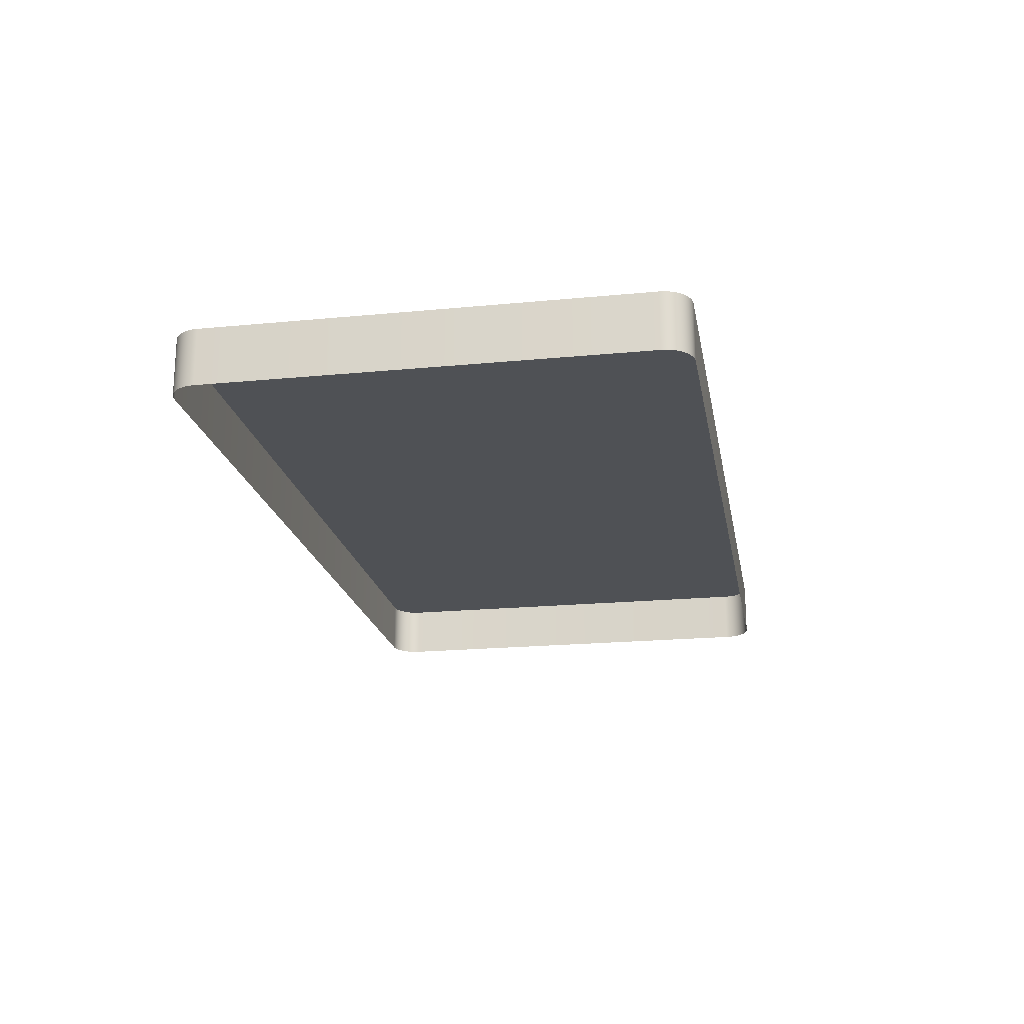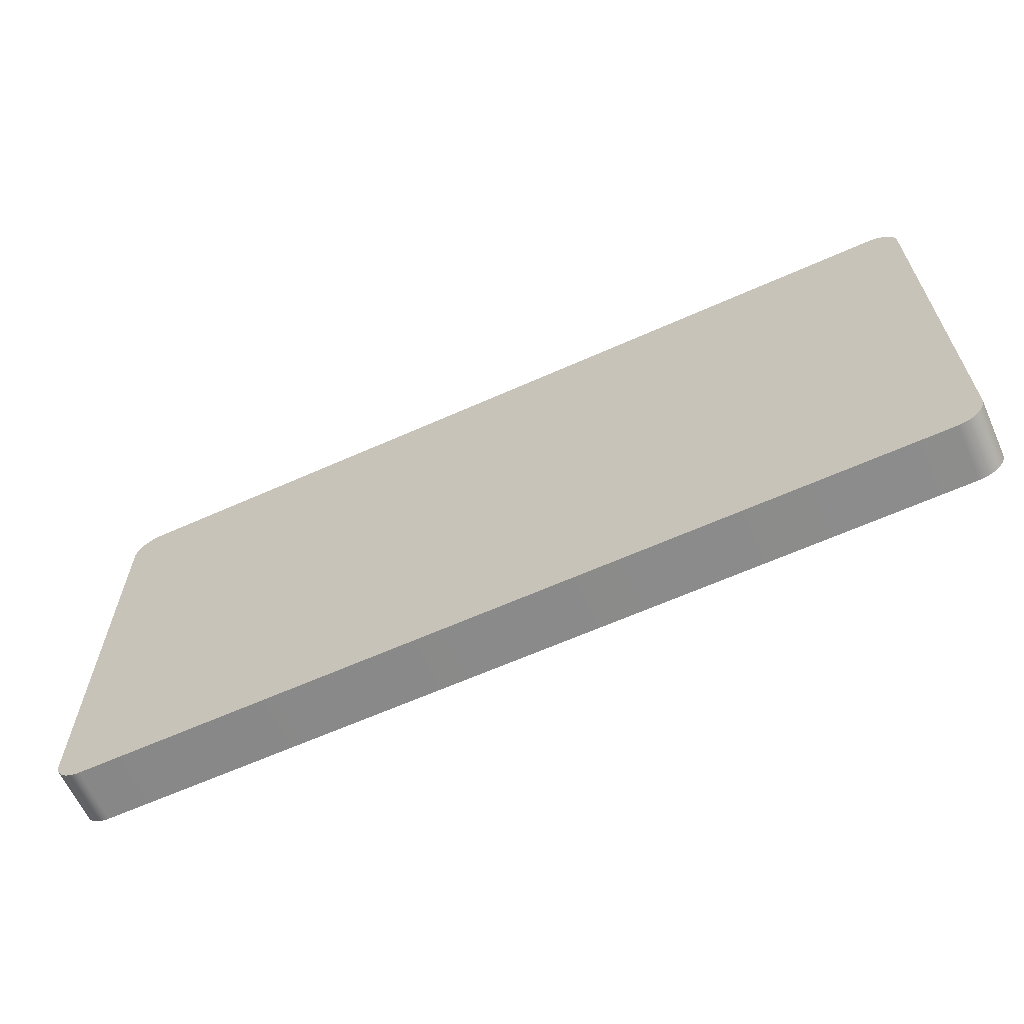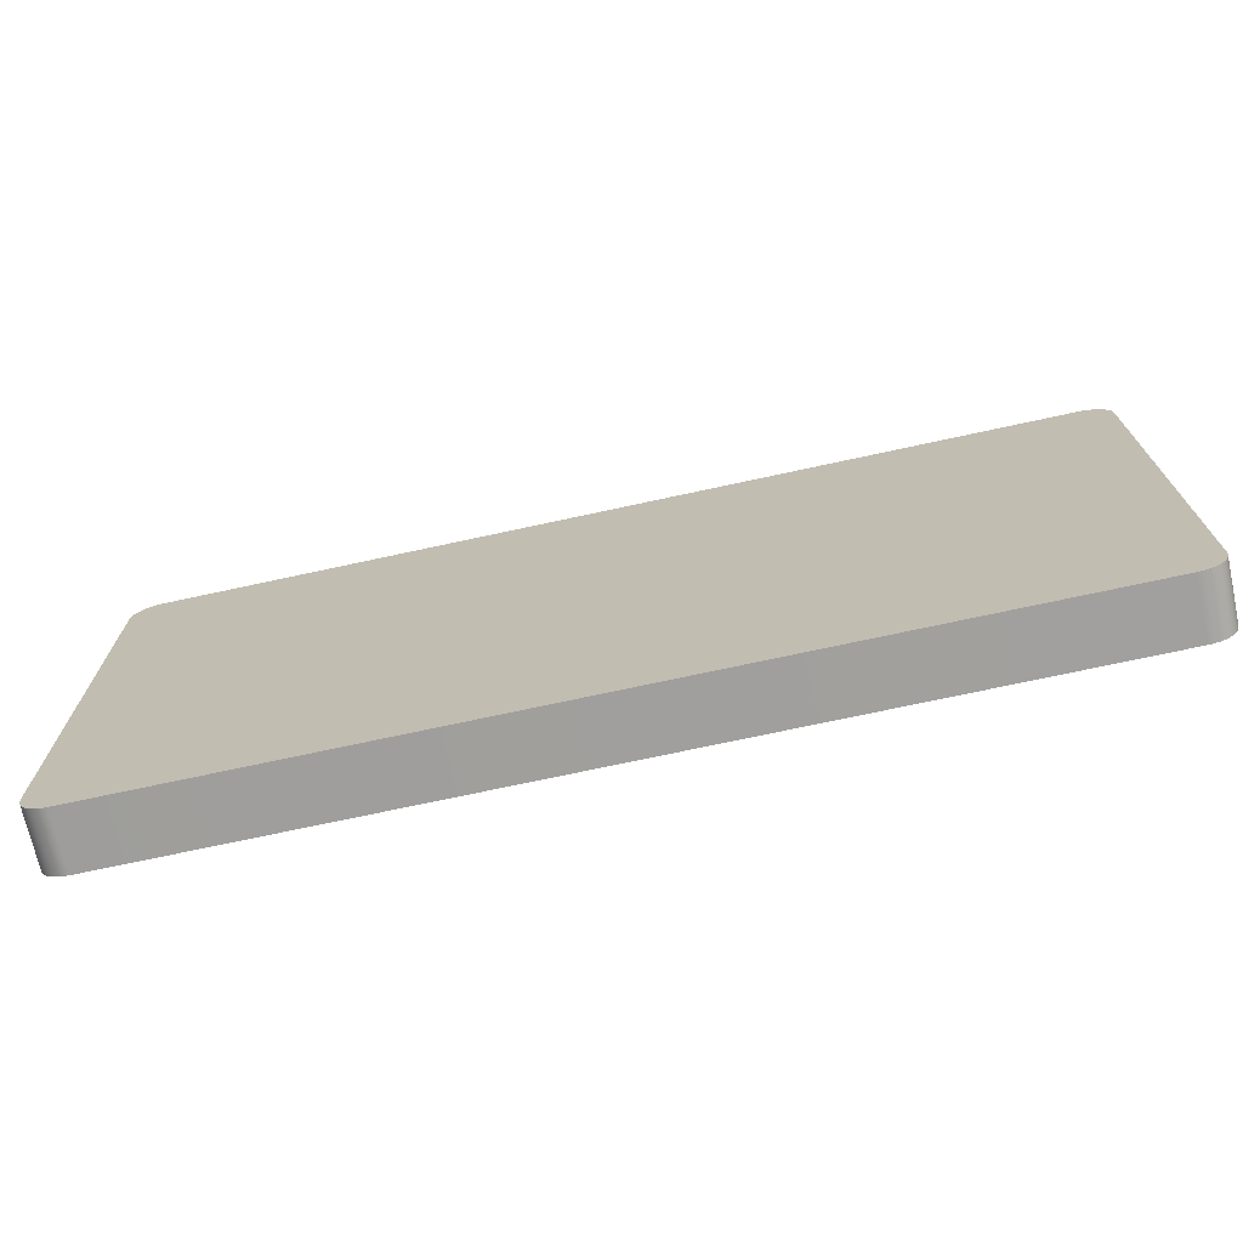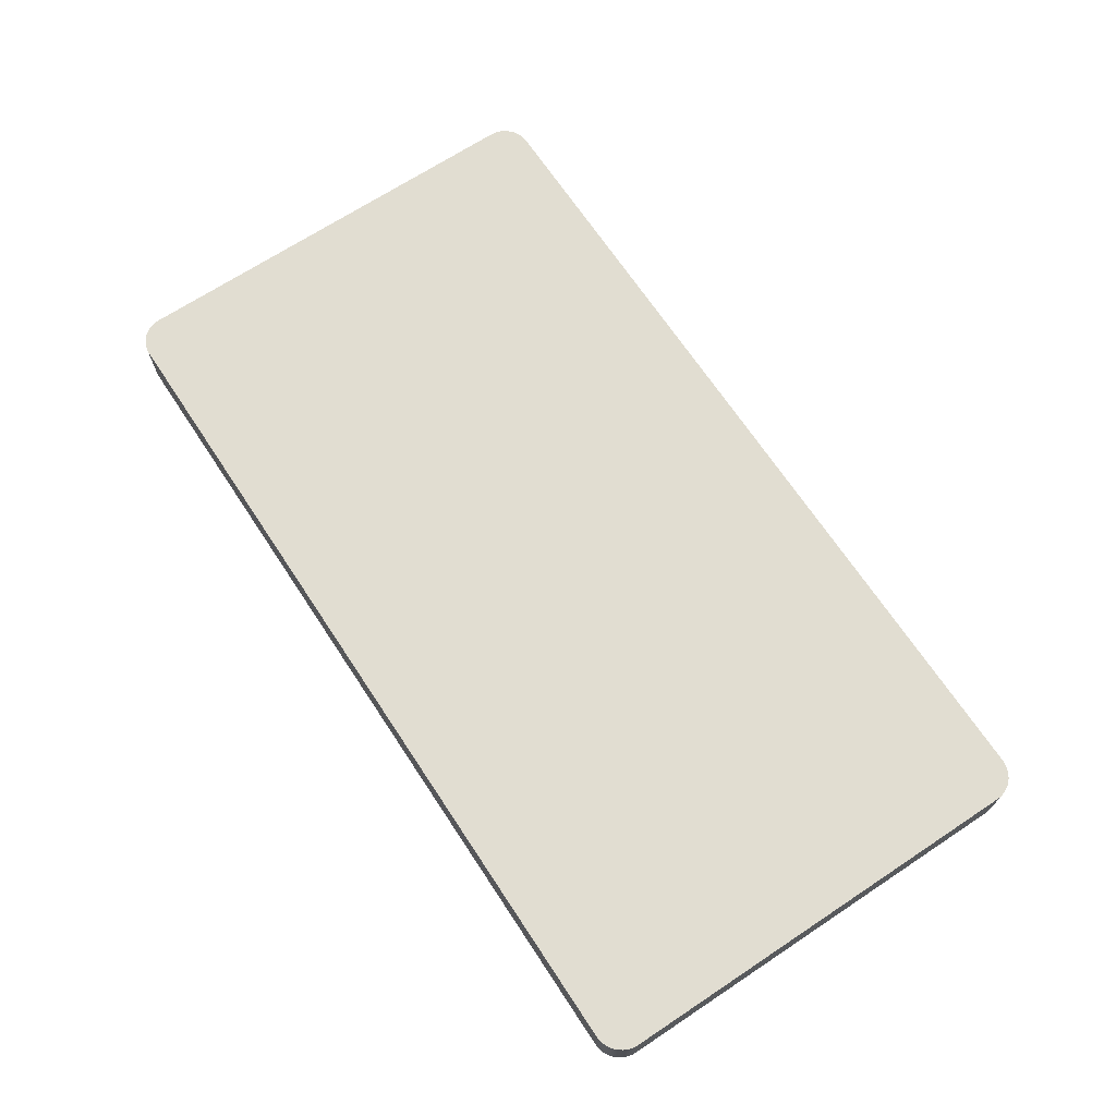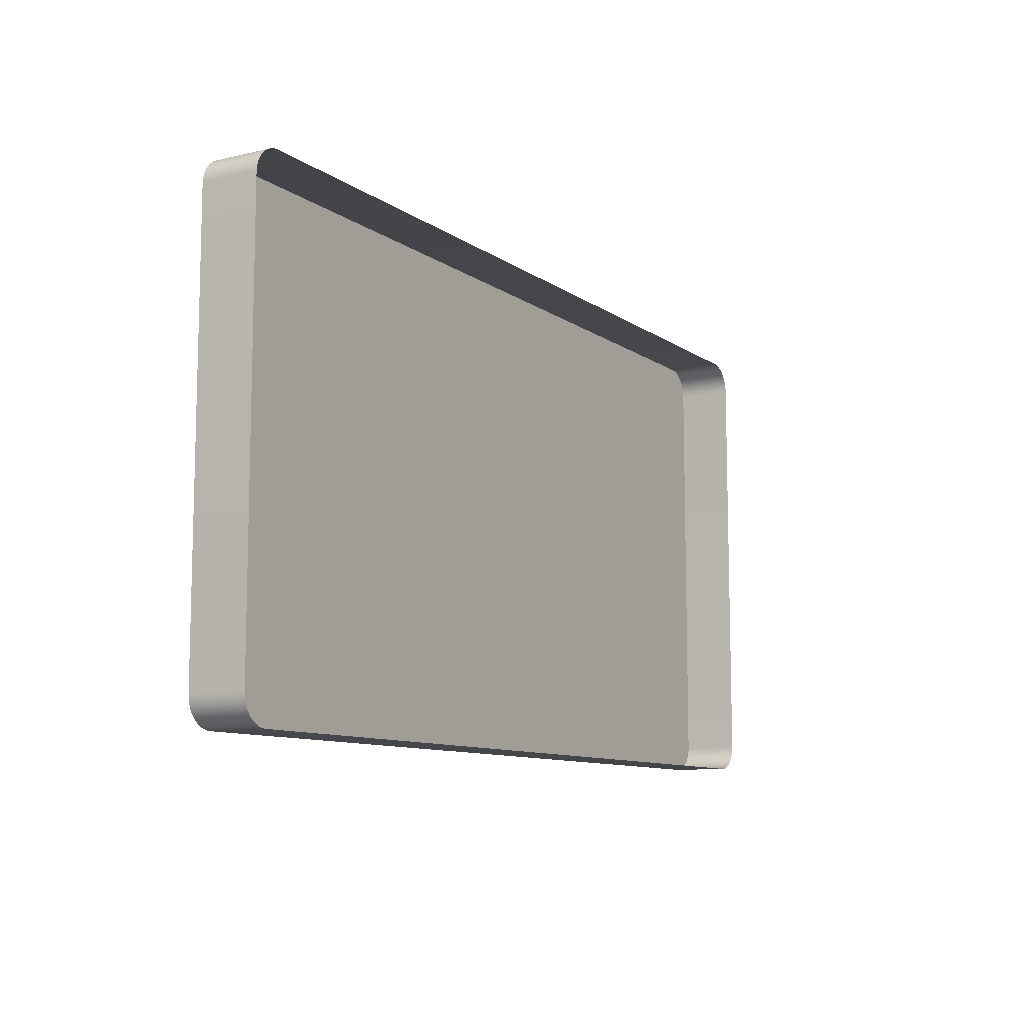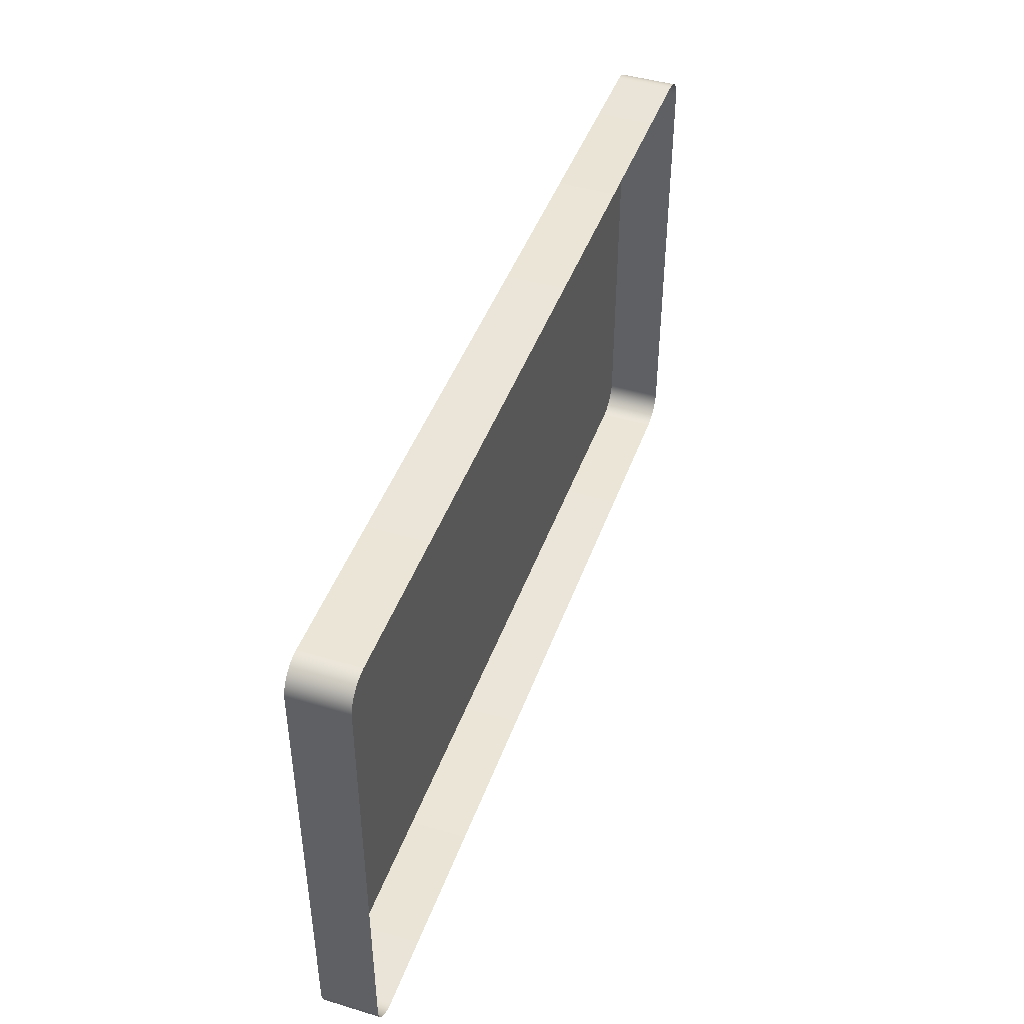
<metadata>
{"format":"obj","ext":"obj","renderer":"f3d","projection":"perspective","resolution":1024,"background":"white","views":[{"elev":-20.1,"azim":100.1,"up":"+Y"},{"elev":-63.5,"azim":-155.7,"up":"+Z"},{"elev":-71.3,"azim":-167.7,"up":"+Z"},{"elev":68.7,"azim":-123.5,"up":"+Y"},{"elev":-9.8,"azim":-59.2,"up":"+Z"},{"elev":44.7,"azim":-70.8,"up":"+Z"}]}
</metadata>
<code>
o #ID1753
v 0.3563 0.01049 0.116
v 0.3566 0.00617 0.116
v 0.3563 0.00617 0.116
v 0.3566 0.01049 0.116
v 0.356 0.01049 0.116
v 0.356 0.00617 0.116
v 0.2886 0.01049 0.1508
v 0.2886 0.01049 0.1181
v 0.2886 0.01049 0.1505
v 0.2886 0.01049 0.1178
v 0.2887 0.01049 0.151
v 0.2887 0.01049 0.1176
v 0.2888 0.01049 0.1513
v 0.2888 0.01049 0.1173
v 0.2889 0.01049 0.1516
v 0.2889 0.01049 0.117
v 0.2891 0.01049 0.1518
v 0.2891 0.01049 0.1168
v 0.2892 0.01049 0.152
v 0.2892 0.01049 0.1166
v 0.2894 0.01049 0.1522
v 0.2894 0.01049 0.1164
v 0.2897 0.01049 0.1162
v 0.2897 0.01049 0.1524
v 0.2899 0.01049 0.1525
v 0.2899 0.01049 0.1161
v 0.2902 0.01049 0.1526
v 0.2902 0.01049 0.116
v 0.2905 0.01049 0.1526
v 0.2905 0.01049 0.116
v 0.2908 0.01049 0.1526
v 0.2908 0.01049 0.116
v 0.356 0.01049 0.1526
v 0.356 0.01049 0.116
v 0.3563 0.01049 0.1526
v 0.3563 0.01049 0.116
v 0.3566 0.01049 0.1526
v 0.3566 0.01049 0.116
v 0.3569 0.01049 0.1525
v 0.3569 0.01049 0.1161
v 0.3571 0.01049 0.1524
v 0.3571 0.01049 0.1162
v 0.3574 0.01049 0.1522
v 0.3574 0.01049 0.1164
v 0.3576 0.01049 0.1166
v 0.3576 0.01049 0.152
v 0.3578 0.01049 0.1518
v 0.3578 0.01049 0.1168
v 0.3579 0.01049 0.1516
v 0.3579 0.01049 0.117
v 0.358 0.01049 0.1513
v 0.358 0.01049 0.1173
v 0.3581 0.01049 0.151
v 0.3581 0.01049 0.1176
v 0.3582 0.01049 0.1508
v 0.3582 0.01049 0.1178
v 0.3582 0.01049 0.1505
v 0.3582 0.01049 0.1181
v 0.3569 0.00617 0.1161
v 0.3569 0.01049 0.1161
v 0.2908 0.01049 0.116
v 0.2908 0.00617 0.116
v 0.2908 0.01049 0.1526
v 0.2905 0.00617 0.1526
v 0.2908 0.00617 0.1526
v 0.2905 0.01049 0.1526
v 0.356 0.00617 0.1526
v 0.356 0.01049 0.1526
v 0.3563 0.01049 0.1526
v 0.3563 0.00617 0.1526
v 0.3566 0.01049 0.1526
v 0.3566 0.00617 0.1526
v 0.3569 0.01049 0.1525
v 0.3569 0.00617 0.1525
v 0.3571 0.01049 0.1524
v 0.3571 0.00617 0.1524
v 0.3574 0.01049 0.1522
v 0.3574 0.00617 0.1522
v 0.3576 0.01049 0.152
v 0.3576 0.00617 0.152
v 0.3578 0.00617 0.1518
v 0.3578 0.01049 0.1518
v 0.3579 0.00617 0.1516
v 0.3579 0.01049 0.1516
v 0.358 0.00617 0.1513
v 0.358 0.01049 0.1513
v 0.3581 0.00617 0.151
v 0.3581 0.01049 0.151
v 0.3582 0.00617 0.1508
v 0.3582 0.01049 0.1508
v 0.3582 0.00617 0.1505
v 0.3582 0.01049 0.1505
v 0.3582 0.00617 0.1181
v 0.3582 0.01049 0.1181
v 0.3582 0.00617 0.1178
v 0.3582 0.01049 0.1178
v 0.3581 0.00617 0.1176
v 0.3581 0.01049 0.1176
v 0.358 0.00617 0.1173
v 0.358 0.01049 0.1173
v 0.3579 0.00617 0.117
v 0.3579 0.01049 0.117
v 0.3578 0.00617 0.1168
v 0.3578 0.01049 0.1168
v 0.3576 0.00617 0.1166
v 0.3576 0.01049 0.1166
v 0.3574 0.01049 0.1164
v 0.3574 0.00617 0.1164
v 0.3571 0.01049 0.1162
v 0.3571 0.00617 0.1162
v 0.2905 0.01049 0.116
v 0.2905 0.00617 0.116
v 0.2902 0.01049 0.116
v 0.2902 0.00617 0.116
v 0.2899 0.01049 0.1161
v 0.2899 0.00617 0.1161
v 0.2897 0.01049 0.1162
v 0.2897 0.00617 0.1162
v 0.2894 0.01049 0.1164
v 0.2894 0.00617 0.1164
v 0.2892 0.01049 0.1166
v 0.2892 0.00617 0.1166
v 0.2891 0.00617 0.1168
v 0.2891 0.01049 0.1168
v 0.2889 0.00617 0.117
v 0.2889 0.01049 0.117
v 0.2888 0.00617 0.1173
v 0.2888 0.01049 0.1173
v 0.2887 0.00617 0.1176
v 0.2887 0.01049 0.1176
v 0.2886 0.00617 0.1178
v 0.2886 0.01049 0.1178
v 0.2886 0.00617 0.1181
v 0.2886 0.01049 0.1181
v 0.2886 0.00617 0.1505
v 0.2886 0.01049 0.1505
v 0.2886 0.00617 0.1508
v 0.2886 0.01049 0.1508
v 0.2887 0.00617 0.151
v 0.2887 0.01049 0.151
v 0.2888 0.00617 0.1513
v 0.2888 0.01049 0.1513
v 0.2889 0.00617 0.1516
v 0.2889 0.01049 0.1516
v 0.2891 0.00617 0.1518
v 0.2891 0.01049 0.1518
v 0.2892 0.00617 0.152
v 0.2892 0.01049 0.152
v 0.2894 0.01049 0.1522
v 0.2894 0.00617 0.1522
v 0.2897 0.01049 0.1524
v 0.2897 0.00617 0.1524
v 0.2899 0.01049 0.1525
v 0.2899 0.00617 0.1525
v 0.2902 0.01049 0.1526
v 0.2902 0.00617 0.1526
f 1 2 3
f 3 2 1
f 2 1 4
f 4 1 2
f 5 3 6
f 6 3 5
f 3 5 1
f 1 5 3
f 7 8 9
f 9 8 7
f 8 7 10
f 10 7 8
f 10 7 11
f 11 7 10
f 10 11 12
f 12 11 10
f 12 11 13
f 13 11 12
f 12 13 14
f 14 13 12
f 14 13 15
f 15 13 14
f 14 15 16
f 16 15 14
f 16 15 17
f 17 15 16
f 16 17 18
f 18 17 16
f 18 17 19
f 19 17 18
f 18 19 20
f 20 19 18
f 20 19 21
f 21 19 20
f 20 21 22
f 22 21 20
f 22 21 23
f 23 21 22
f 23 21 24
f 24 21 23
f 23 24 25
f 25 24 23
f 23 25 26
f 26 25 23
f 26 25 27
f 27 25 26
f 26 27 28
f 28 27 26
f 28 27 29
f 29 27 28
f 28 29 30
f 30 29 28
f 30 29 31
f 31 29 30
f 30 31 32
f 32 31 30
f 32 31 33
f 33 31 32
f 32 33 34
f 34 33 32
f 34 33 35
f 35 33 34
f 34 35 36
f 36 35 34
f 36 35 37
f 37 35 36
f 36 37 38
f 38 37 36
f 38 37 39
f 39 37 38
f 38 39 40
f 40 39 38
f 40 39 41
f 41 39 40
f 40 41 42
f 42 41 40
f 42 41 43
f 43 41 42
f 42 43 44
f 44 43 42
f 44 43 45
f 45 43 44
f 45 43 46
f 46 43 45
f 45 46 47
f 47 46 45
f 45 47 48
f 48 47 45
f 48 47 49
f 49 47 48
f 48 49 50
f 50 49 48
f 50 49 51
f 51 49 50
f 50 51 52
f 52 51 50
f 52 51 53
f 53 51 52
f 52 53 54
f 54 53 52
f 54 53 55
f 55 53 54
f 54 55 56
f 56 55 54
f 56 55 57
f 57 55 56
f 56 57 58
f 58 57 56
f 4 59 2
f 2 59 4
f 59 4 60
f 60 4 59
f 61 6 62
f 62 6 61
f 6 61 5
f 5 61 6
f 63 64 65
f 65 64 63
f 64 63 66
f 66 63 64
f 67 63 65
f 65 63 67
f 63 67 68
f 68 67 63
f 69 67 70
f 70 67 69
f 67 69 68
f 68 69 67
f 71 70 72
f 72 70 71
f 70 71 69
f 69 71 70
f 73 72 74
f 74 72 73
f 72 73 71
f 71 73 72
f 75 74 76
f 76 74 75
f 74 75 73
f 73 75 74
f 77 76 78
f 78 76 77
f 76 77 75
f 75 77 76
f 79 78 80
f 80 78 79
f 78 79 77
f 77 79 78
f 81 79 80
f 80 79 81
f 79 81 82
f 82 81 79
f 83 82 81
f 81 82 83
f 82 83 84
f 84 83 82
f 85 84 83
f 83 84 85
f 84 85 86
f 86 85 84
f 87 86 85
f 85 86 87
f 86 87 88
f 88 87 86
f 89 88 87
f 87 88 89
f 88 89 90
f 90 89 88
f 91 90 89
f 89 90 91
f 90 91 92
f 92 91 90
f 93 92 91
f 91 92 93
f 92 93 94
f 94 93 92
f 95 94 93
f 93 94 95
f 94 95 96
f 96 95 94
f 97 96 95
f 95 96 97
f 96 97 98
f 98 97 96
f 99 98 97
f 97 98 99
f 98 99 100
f 100 99 98
f 101 100 99
f 99 100 101
f 100 101 102
f 102 101 100
f 103 102 101
f 101 102 103
f 102 103 104
f 104 103 102
f 105 104 103
f 103 104 105
f 104 105 106
f 106 105 104
f 107 105 108
f 108 105 107
f 105 107 106
f 106 107 105
f 109 108 110
f 110 108 109
f 108 109 107
f 107 109 108
f 60 110 59
f 59 110 60
f 110 60 109
f 109 60 110
f 111 62 112
f 112 62 111
f 62 111 61
f 61 111 62
f 113 112 114
f 114 112 113
f 112 113 111
f 111 113 112
f 115 114 116
f 116 114 115
f 114 115 113
f 113 115 114
f 117 116 118
f 118 116 117
f 116 117 115
f 115 117 116
f 119 118 120
f 120 118 119
f 118 119 117
f 117 119 118
f 121 120 122
f 122 120 121
f 120 121 119
f 119 121 120
f 121 123 124
f 124 123 121
f 123 121 122
f 122 121 123
f 124 125 126
f 126 125 124
f 125 124 123
f 123 124 125
f 126 127 128
f 128 127 126
f 127 126 125
f 125 126 127
f 128 129 130
f 130 129 128
f 129 128 127
f 127 128 129
f 130 131 132
f 132 131 130
f 131 130 129
f 129 130 131
f 132 133 134
f 134 133 132
f 133 132 131
f 131 132 133
f 134 135 136
f 136 135 134
f 135 134 133
f 133 134 135
f 136 137 138
f 138 137 136
f 137 136 135
f 135 136 137
f 138 139 140
f 140 139 138
f 139 138 137
f 137 138 139
f 140 141 142
f 142 141 140
f 141 140 139
f 139 140 141
f 142 143 144
f 144 143 142
f 143 142 141
f 141 142 143
f 144 145 146
f 146 145 144
f 145 144 143
f 143 144 145
f 146 147 148
f 148 147 146
f 147 146 145
f 145 146 147
f 149 147 150
f 150 147 149
f 147 149 148
f 148 149 147
f 151 150 152
f 152 150 151
f 150 151 149
f 149 151 150
f 153 152 154
f 154 152 153
f 152 153 151
f 151 153 152
f 155 154 156
f 156 154 155
f 154 155 153
f 153 155 154
f 66 156 64
f 64 156 66
f 156 66 155
f 155 66 156

</code>
